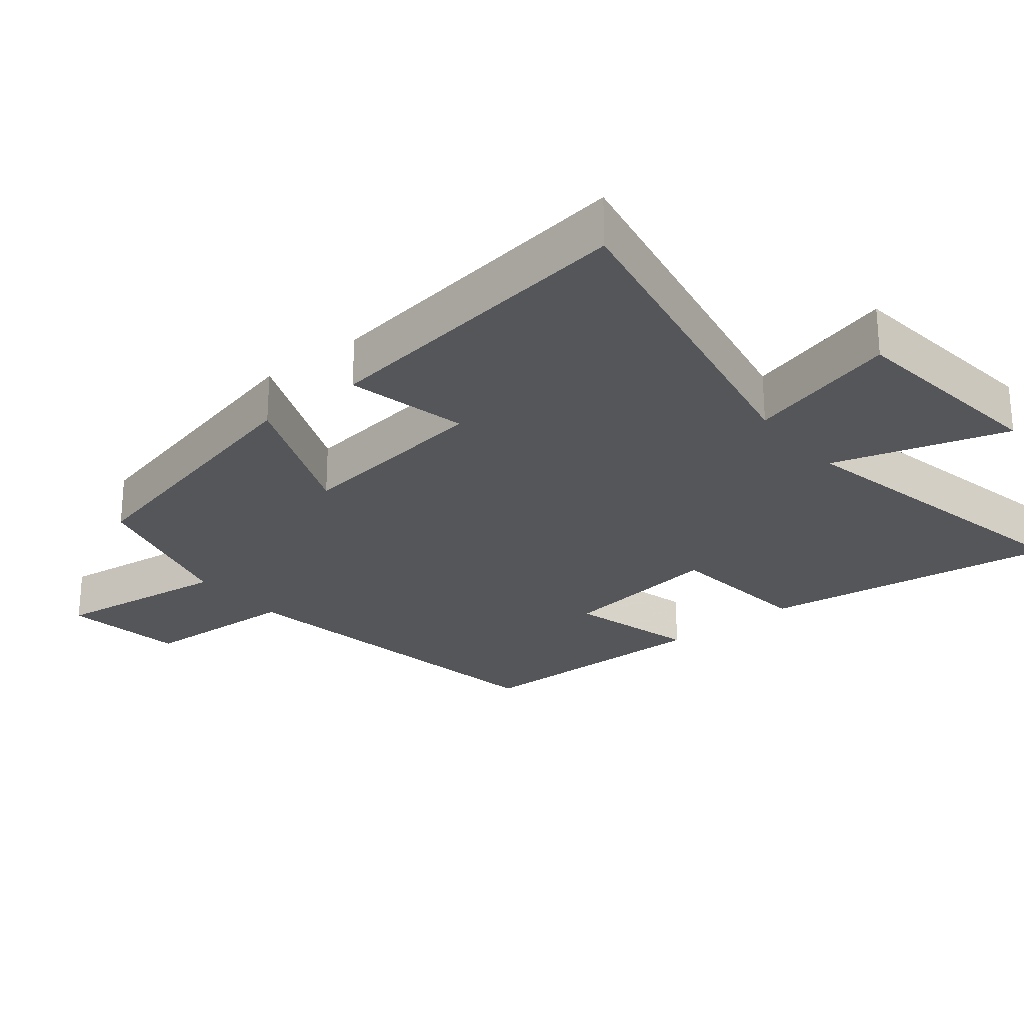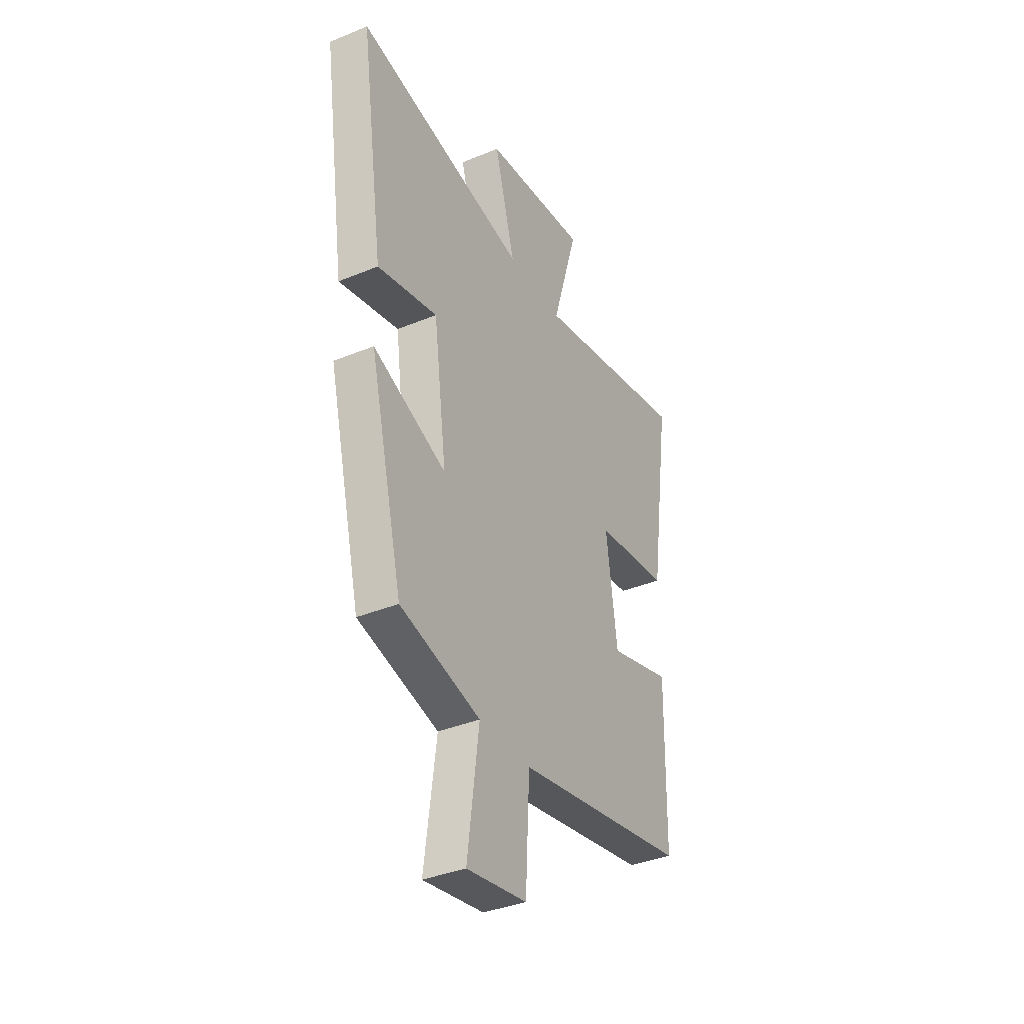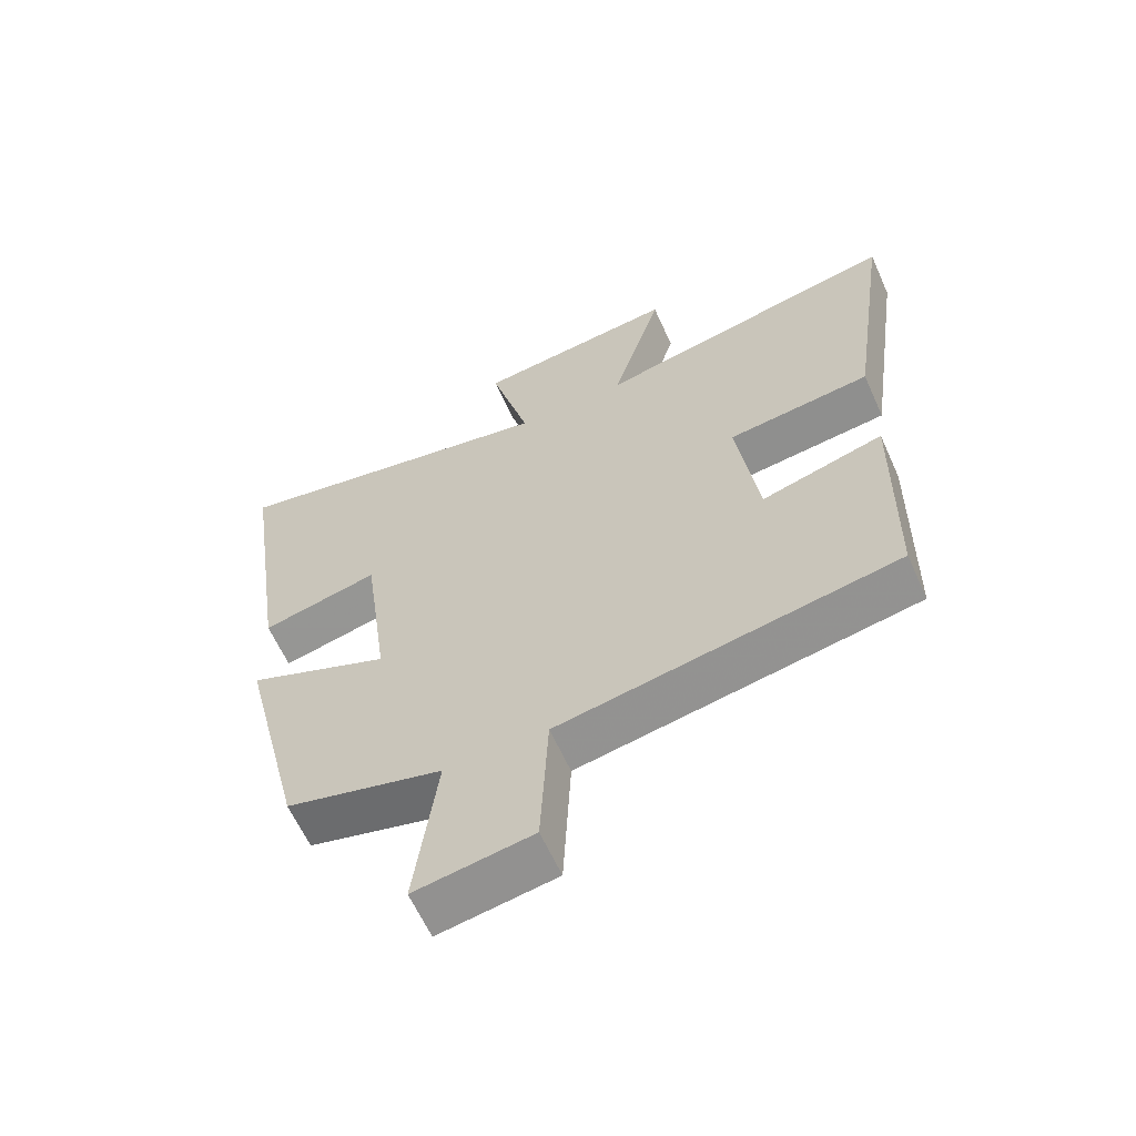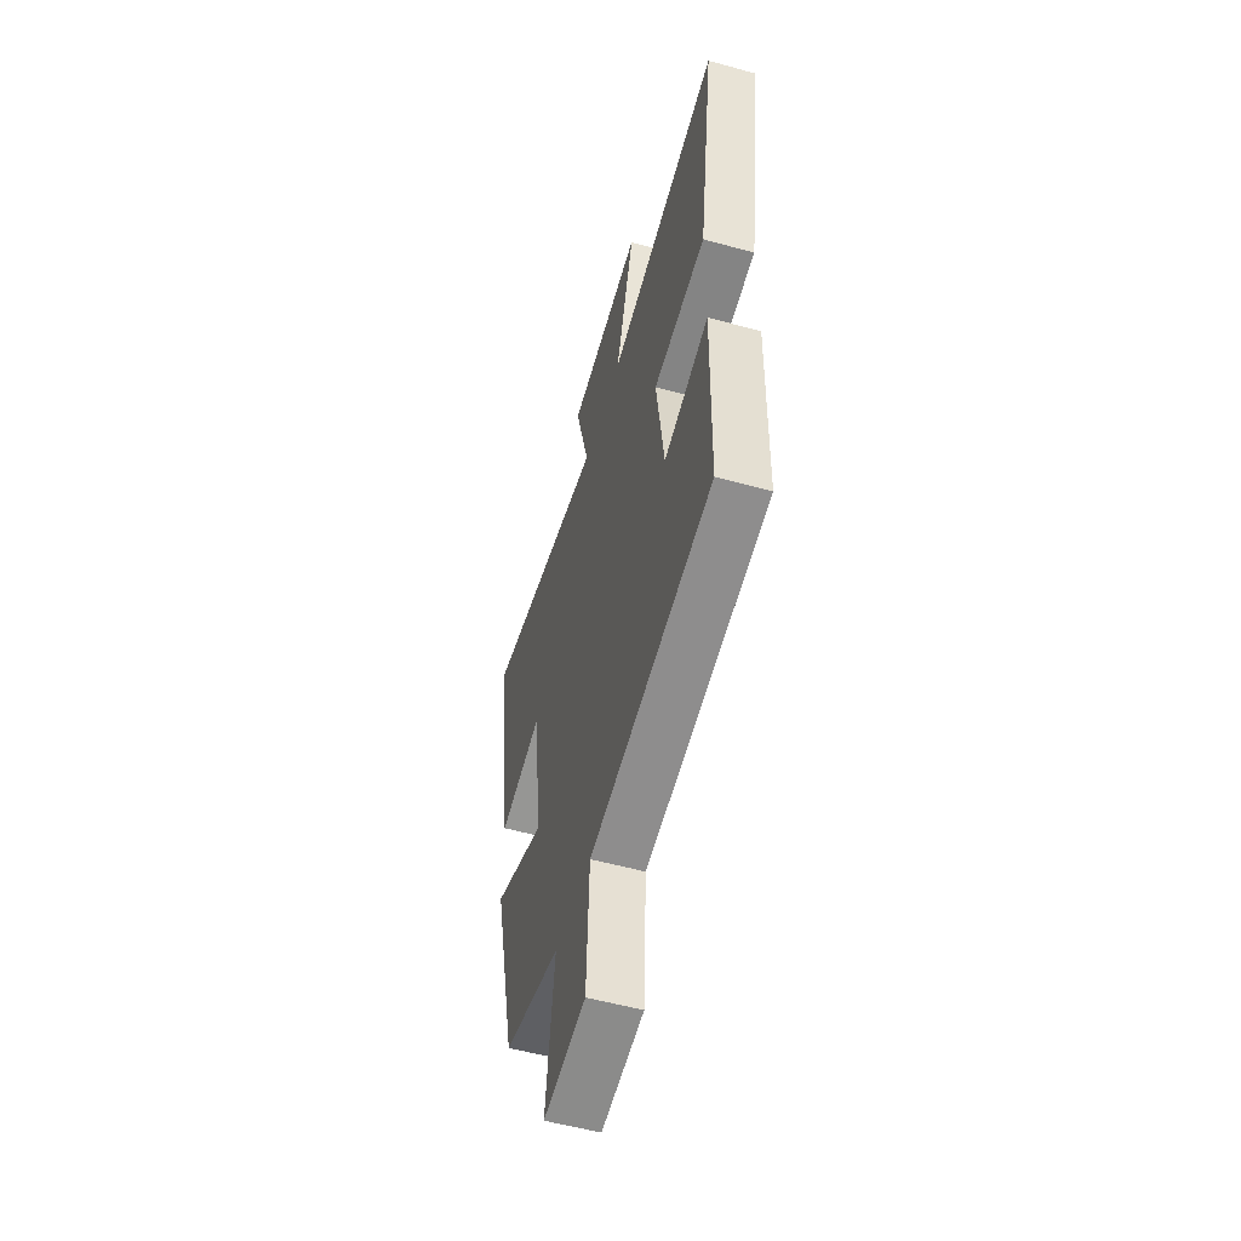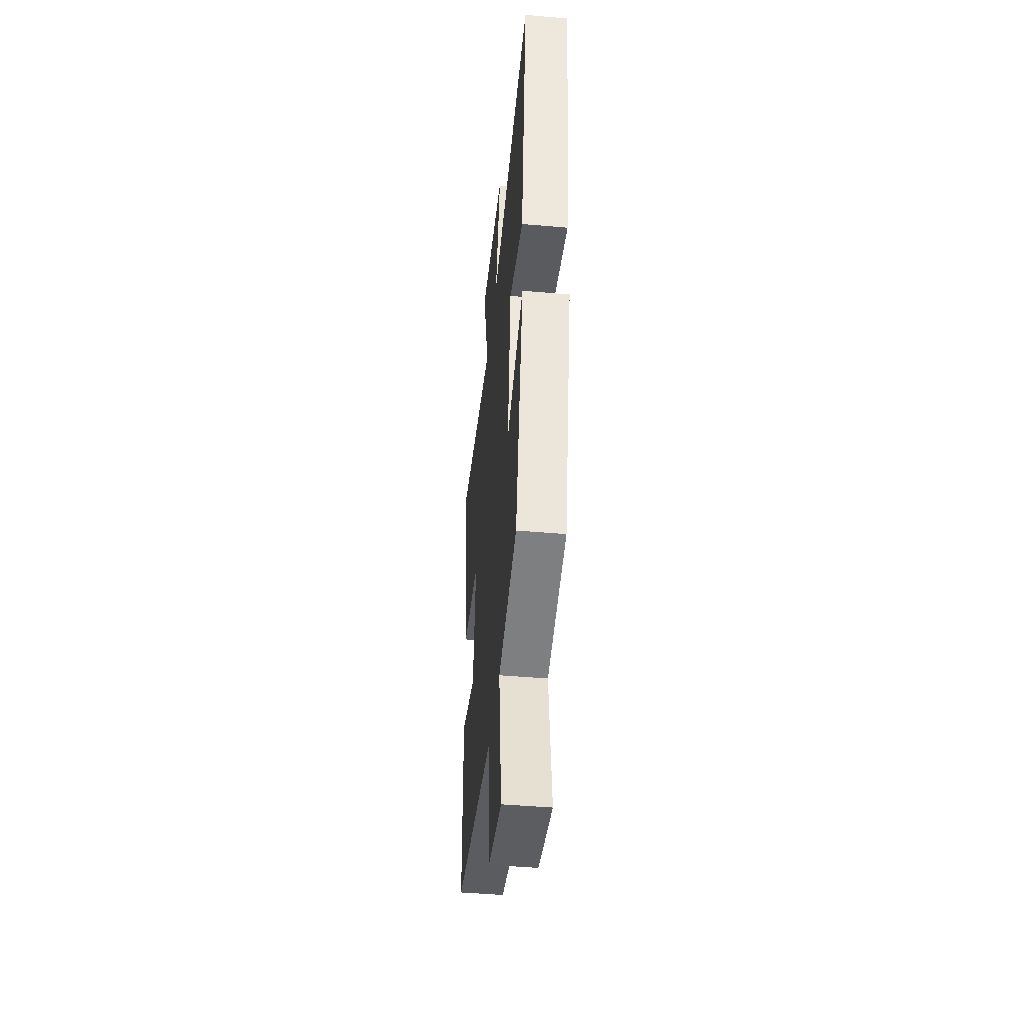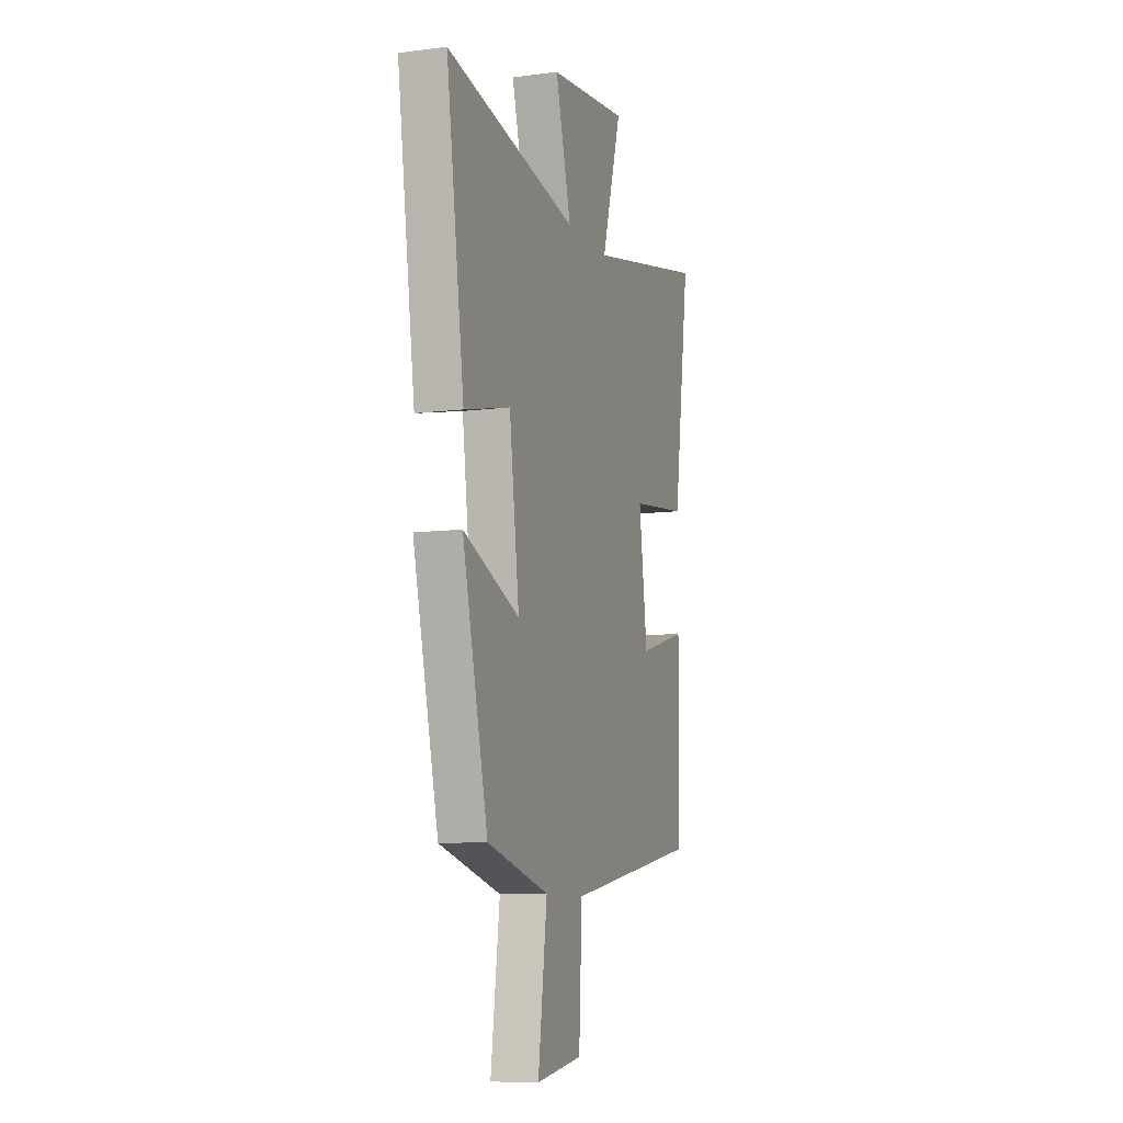
<metadata>
{"format":"obj","ext":"obj","renderer":"f3d","projection":"perspective","resolution":1024,"background":"white","views":[{"elev":-25.9,"azim":-51.2,"up":"+Y"},{"elev":-36.9,"azim":-61.9,"up":"+Z"},{"elev":-62.0,"azim":24.2,"up":"+Z"},{"elev":-54.8,"azim":73.7,"up":"+Z"},{"elev":-45.0,"azim":-95.8,"up":"+Z"},{"elev":-9.3,"azim":-71.0,"up":"+Z"}]}
</metadata>
<code>
v -0.403 0.07 -0.439
v -0.5 0.07 -0.038
v -0.286 0.07 -0.125
v -0.324 0.07 0.163
v -0.5 0.07 0.122
v -0.568 0.07 0.597
v -0.066 0.07 0.5
v -0.126 0.07 0.72
v 0.178 0.07 0.754
v 0.102 0.07 0.5
v 0.562 0.07 0.596
v 0.5 0.07 0.161
v 0.284 0.07 0.136
v 0.316 0.07 -0.1
v 0.5 0.07 -0.049
v 0.494 0.07 -0.41
v -0.014 0.07 -0.5
v -0.026 0.07 -0.729
v -0.202 0.07 -0.757
v -0.168 0.07 -0.5
v -0.403 0 -0.439
v -0.5 0 -0.038
v -0.286 0 -0.125
v -0.324 0 0.163
v -0.5 0 0.122
v -0.568 0 0.597
v -0.066 0 0.5
v -0.126 0 0.72
v 0.178 0 0.754
v 0.102 0 0.5
v 0.562 0 0.596
v 0.5 0 0.161
v 0.284 0 0.136
v 0.316 0 -0.1
v 0.5 0 -0.049
v 0.494 0 -0.41
v -0.014 0 -0.5
v -0.026 0 -0.729
v -0.202 0 -0.757
v -0.168 0 -0.5
f 17 18 19 20
f 14 15 16 17
f 13 14 17 20
f 10 11 12 13
f 10 13 20 1
f 7 8 9 10
f 4 5 6 7
f 3 4 7 10
f 1 2 3
f 1 3 10
f 40 39 38 37
f 37 36 35 34
f 40 37 34 33
f 33 32 31 30
f 21 40 33 30
f 30 29 28 27
f 27 26 25 24
f 30 27 24 23
f 23 22 21
f 30 23 21
f 1 21 22 2
f 2 22 23 3
f 3 23 24 4
f 4 24 25 5
f 5 25 26 6
f 6 26 27 7
f 7 27 28 8
f 8 28 29 9
f 9 29 30 10
f 10 30 31 11
f 11 31 32 12
f 12 32 33 13
f 13 33 34 14
f 14 34 35 15
f 15 35 36 16
f 16 36 37 17
f 17 37 38 18
f 18 38 39 19
f 19 39 40 20
f 20 40 21 1

</code>
